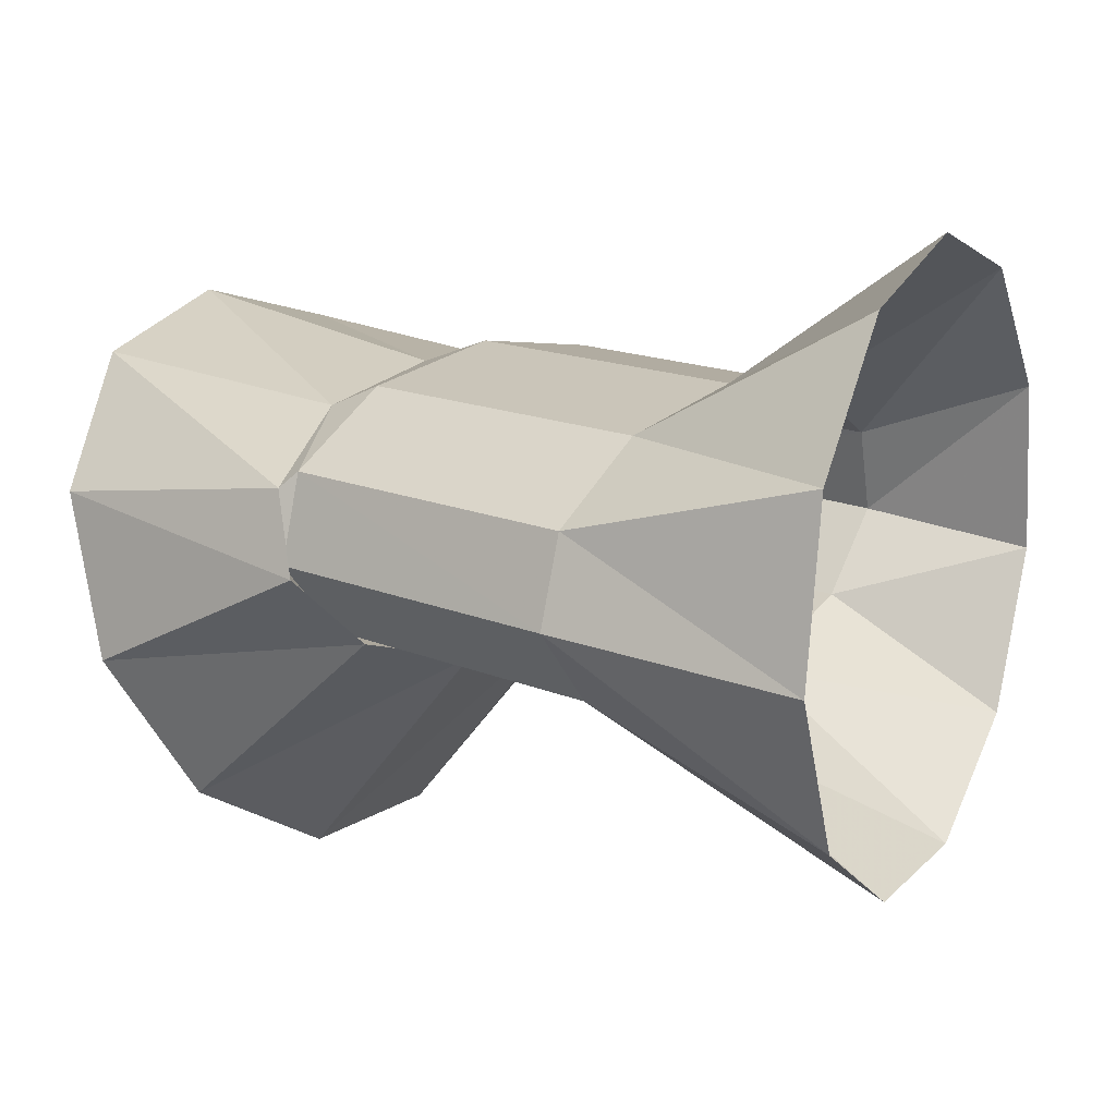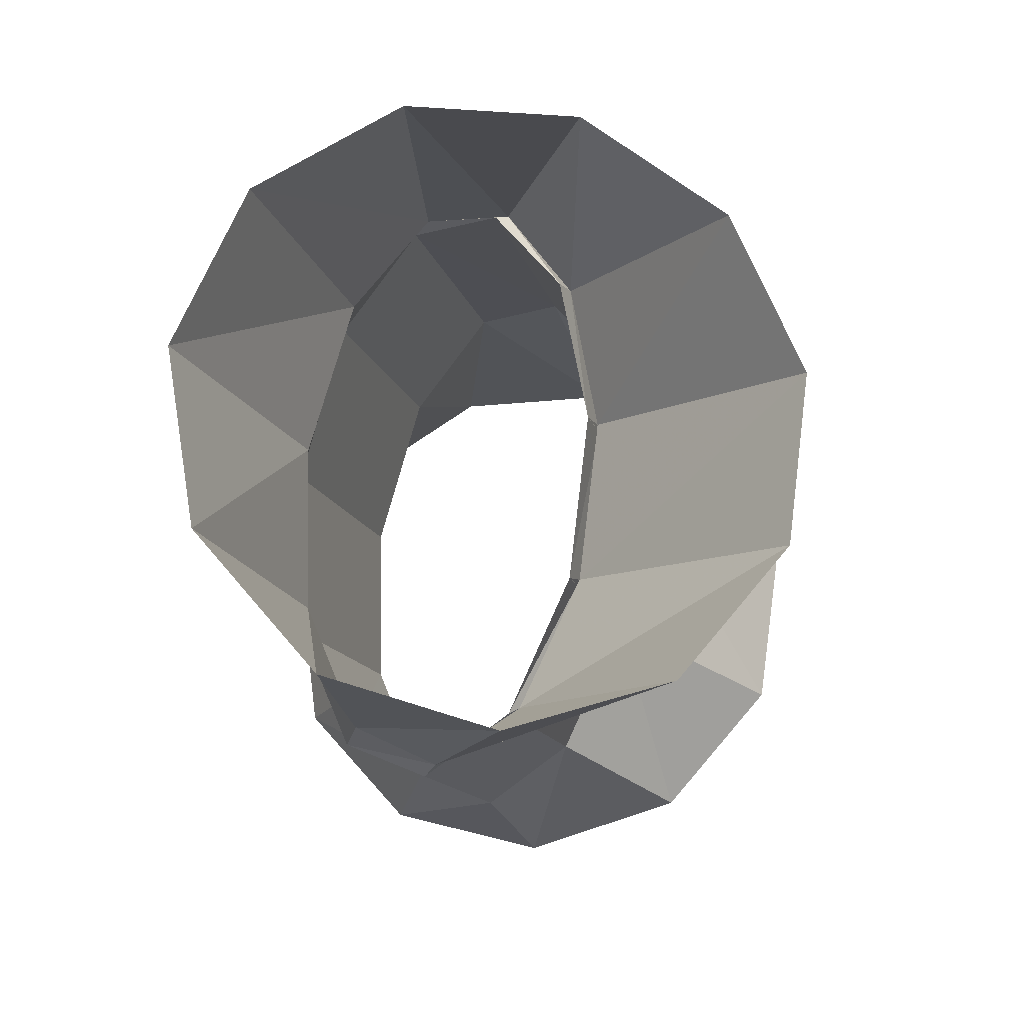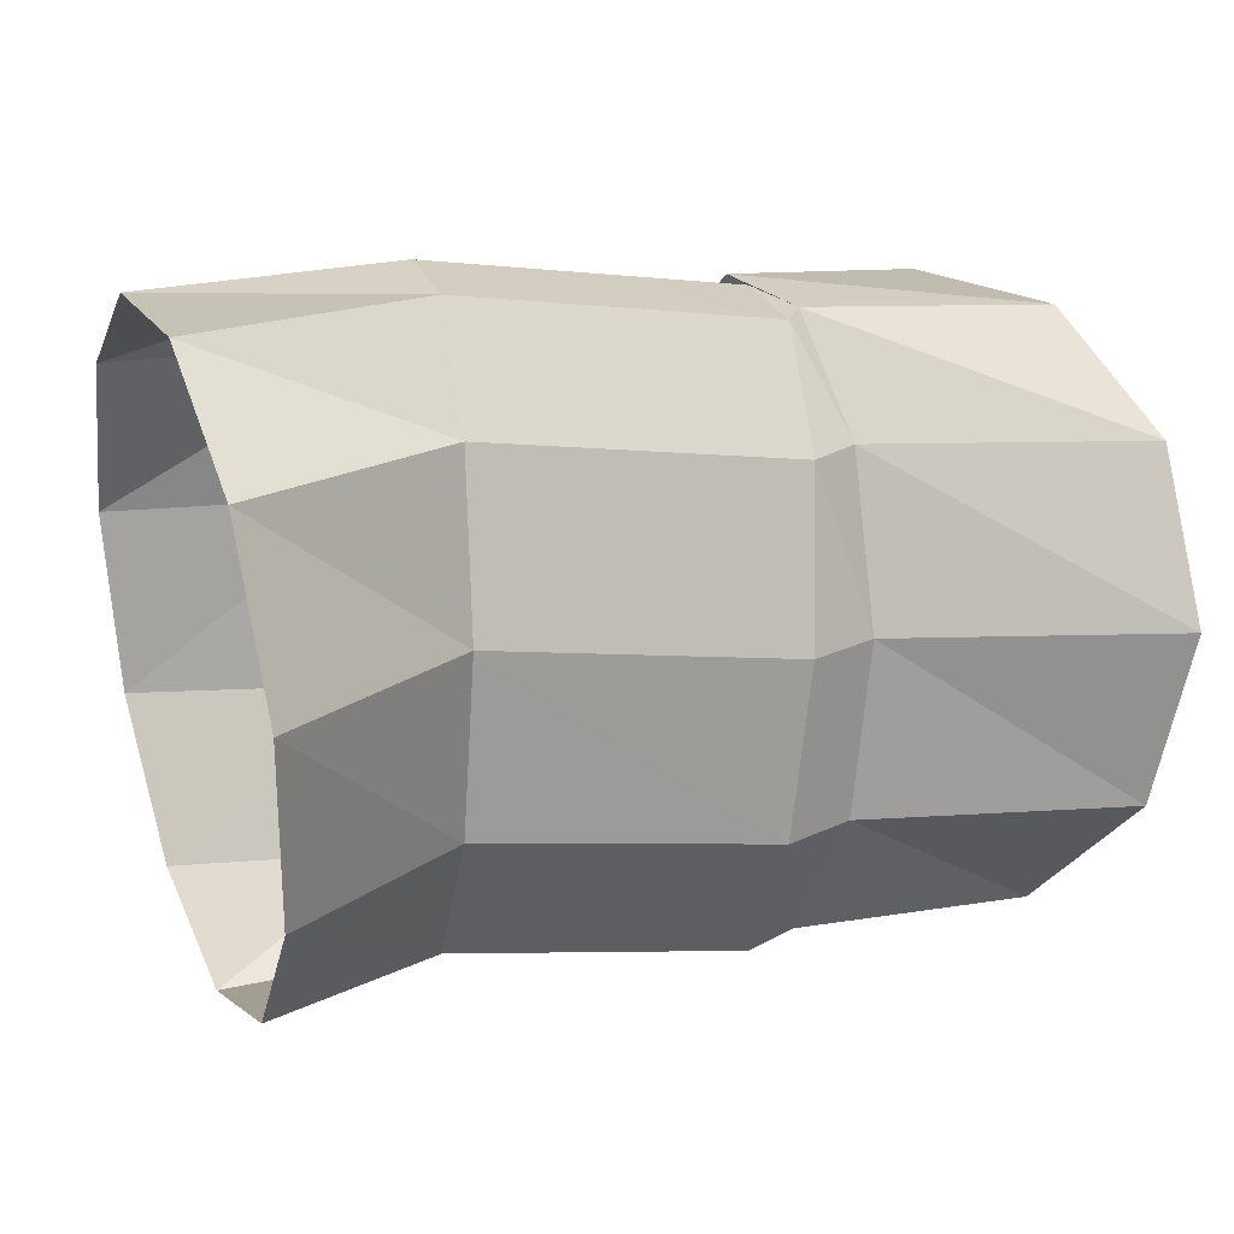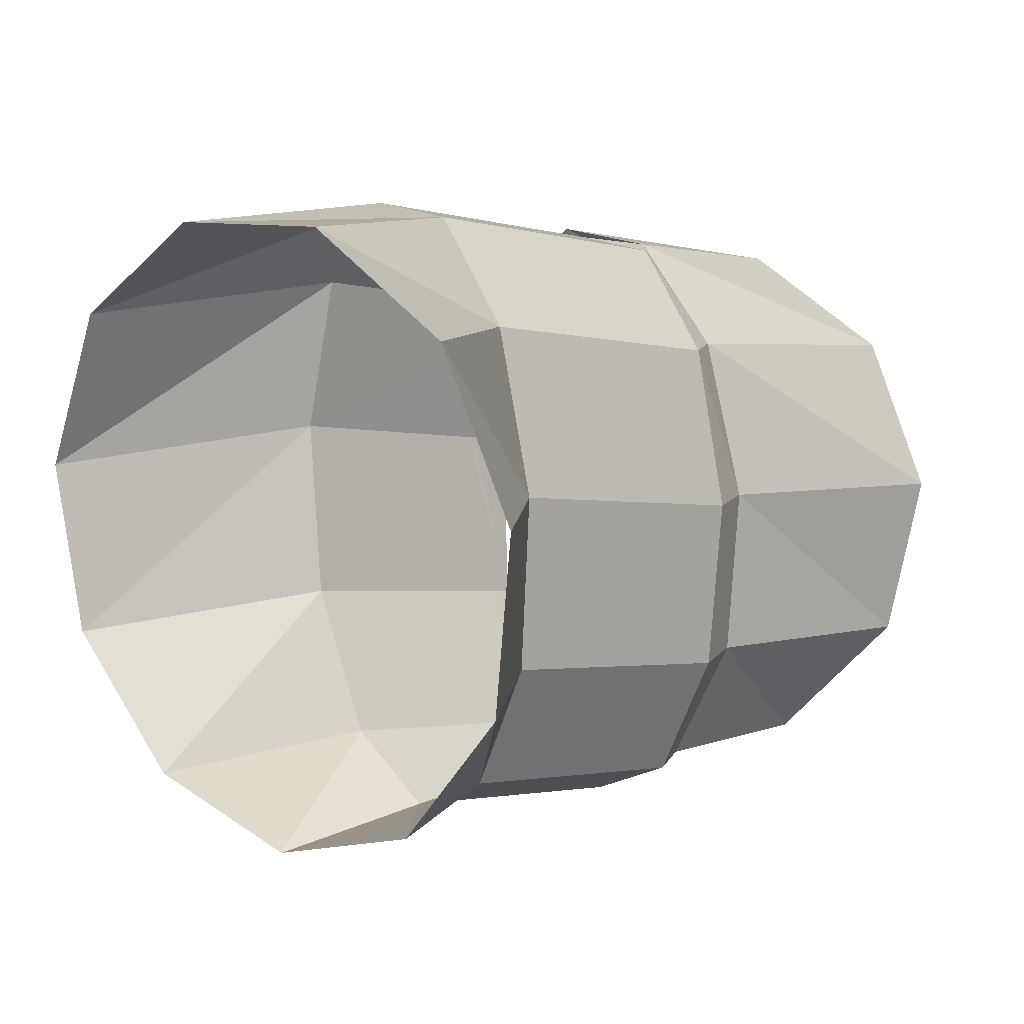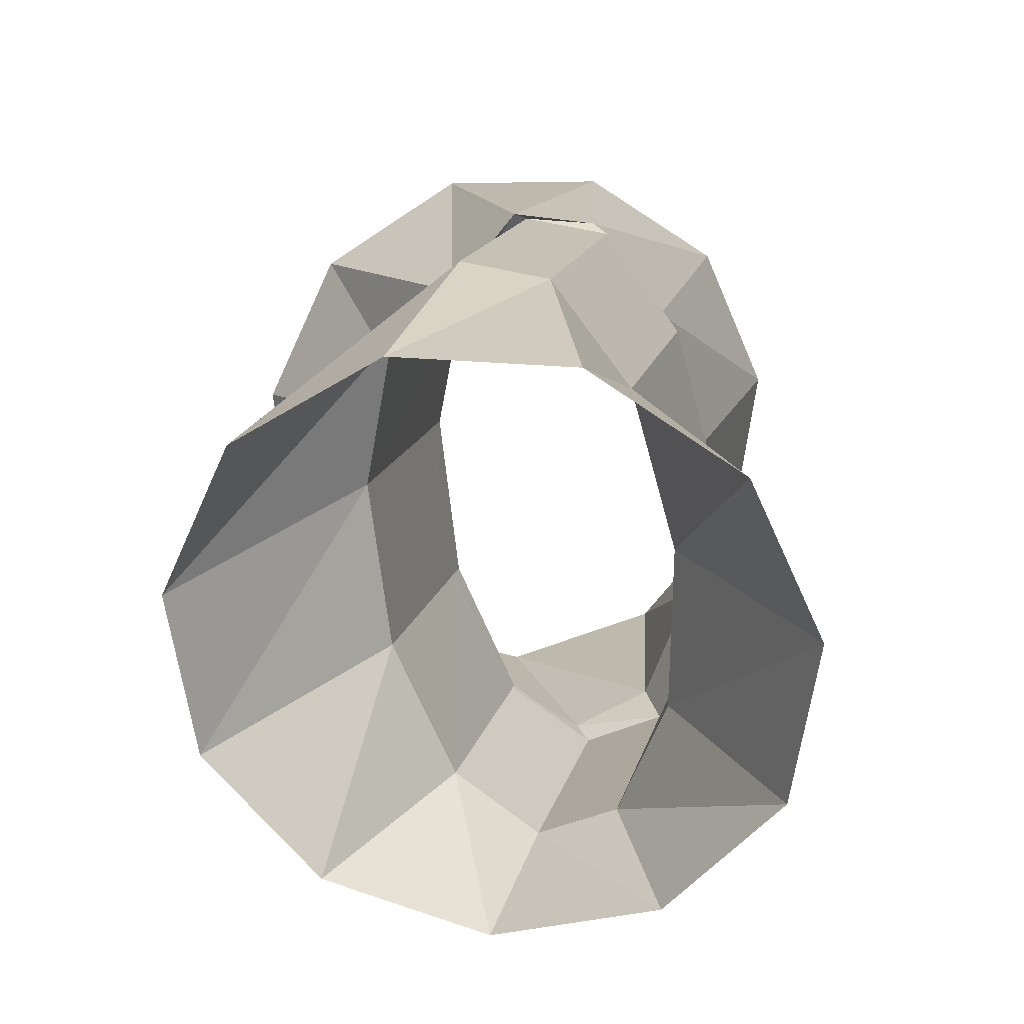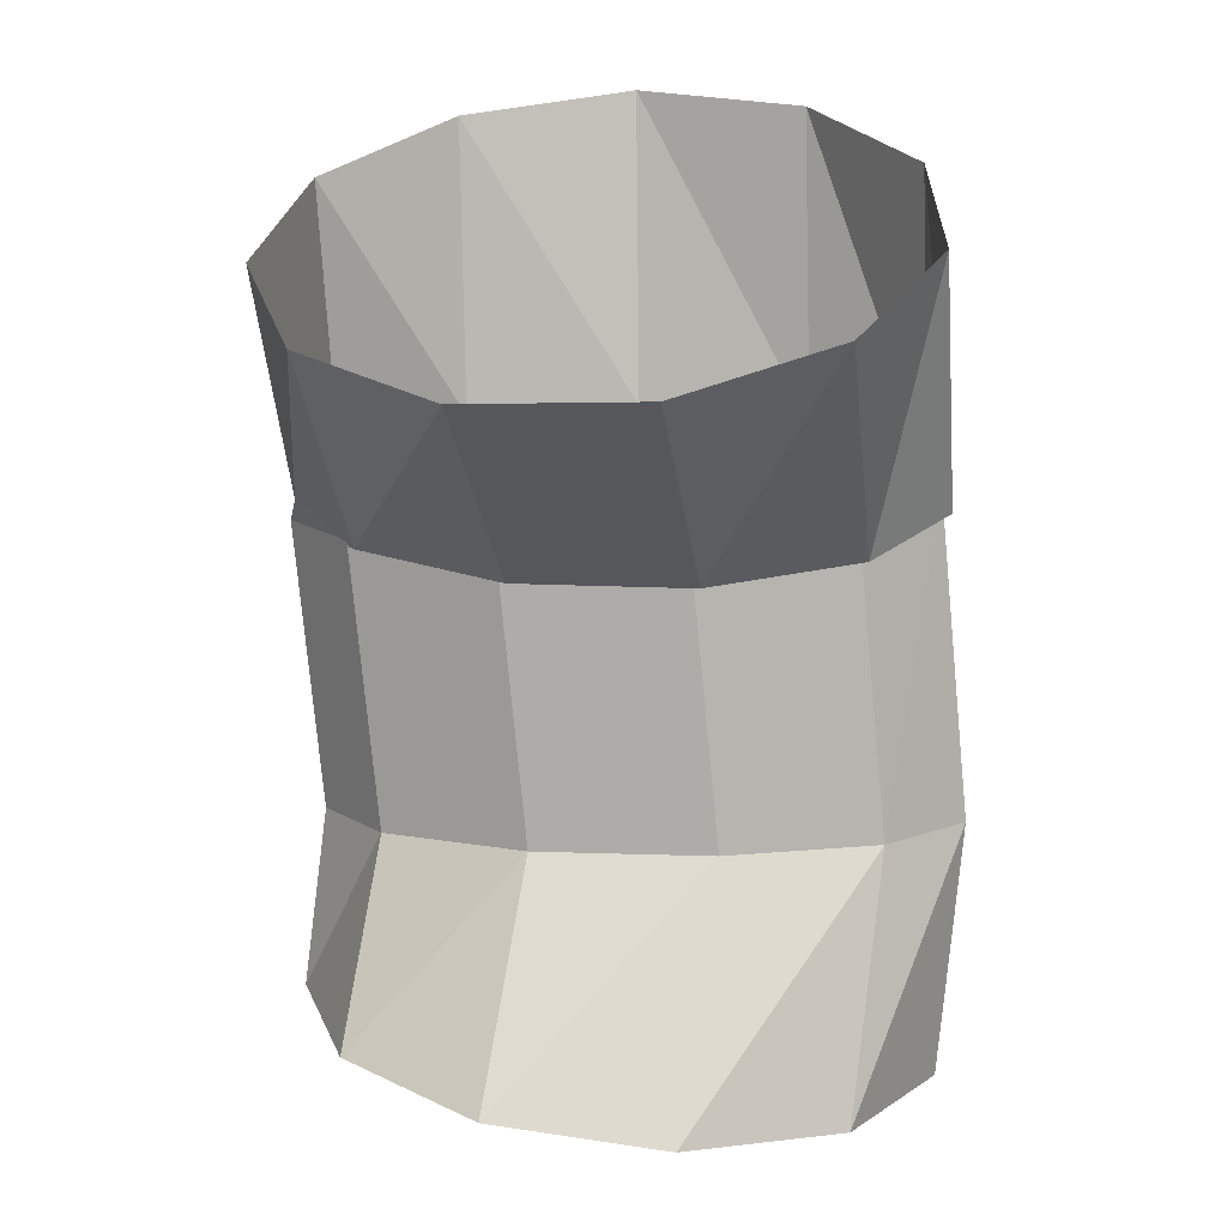
<metadata>
{"format":"obj","ext":"obj","renderer":"f3d","projection":"perspective","resolution":1024,"background":"white","views":[{"elev":4.2,"azim":30.0,"up":"+Y"},{"elev":-21.5,"azim":-85.0,"up":"+Z"},{"elev":19.0,"azim":152.9,"up":"+Z"},{"elev":9.3,"azim":125.3,"up":"+Z"},{"elev":23.3,"azim":94.2,"up":"+Z"},{"elev":-71.1,"azim":-92.7,"up":"+Y"}]}
</metadata>
<code>
g tube1
v 164.8 155.5 96.04
v 164.6 155.1 93.26
v 164.4 153.3 91.14
v 164.1 150.6 90.35
v 163.9 147.9 91.15
v 163.8 146.1 93.28
v 163.9 145.7 96.06
v 164.2 146.8 98.62
v 164.4 149.2 100.1
v 164.7 152 100.1
v 164.8 154.4 98.61
v 164.8 155.5 96.04
v 161.2 153.4 95.86
v 161.4 153.3 93.14
v 161.4 152.5 91.16
v 161.3 151.2 90.57
v 161.1 149.8 91.55
v 160.8 148.7 93.78
v 160.6 148.4 96.56
v 160.5 148.8 99.01
v 160.5 149.9 100.3
v 160.7 151.3 100.2
v 161 152.6 98.48
v 161.2 153.4 95.86
v 156.4 154.1 95.17
v 156.8 154 92.46
v 156.9 153.2 90.5
v 156.9 151.9 89.91
v 156.6 150.5 90.88
v 156.2 149.4 93.11
v 155.9 149 95.88
v 155.6 149.5 98.32
v 155.6 150.6 99.64
v 155.7 152 99.44
v 156.1 153.3 97.78
v 156.4 154.1 95.17
v 155.3 153.7 95.18
v 155.6 153.7 92.47
v 156 152.9 90.53
v 156.5 151.7 89.99
v 156.8 150.3 91.02
v 156.9 149.3 93.29
v 156.7 148.9 96.08
v 156.3 149.3 98.51
v 155.8 150.4 99.8
v 155.4 151.8 99.54
v 155.2 153 97.82
v 155.3 153.7 95.18
v 150.5 155 94.91
v 151 154.6 92.16
v 151.8 152.8 90.12
v 152.6 150.2 89.43
v 153.2 147.6 90.31
v 153.4 145.8 92.49
v 153.1 145.5 95.27
v 152.5 146.6 97.77
v 151.6 148.9 99.19
v 150.9 151.6 99.09
v 150.5 153.9 97.49
v 150.5 155 94.91
f 1 2 14
f 14 13 1
f 2 3 15
f 15 14 2
f 3 4 16
f 16 15 3
f 4 5 17
f 17 16 4
f 5 6 18
f 18 17 5
f 6 7 19
f 19 18 6
f 7 8 20
f 20 19 7
f 8 9 21
f 21 20 8
f 9 10 22
f 22 21 9
f 10 11 23
f 23 22 10
f 11 12 24
f 24 23 11
f 13 14 26
f 26 25 13
f 14 15 27
f 27 26 14
f 15 16 28
f 28 27 15
f 16 17 29
f 29 28 16
f 17 18 30
f 30 29 17
f 18 19 31
f 31 30 18
f 19 20 32
f 32 31 19
f 20 21 33
f 33 32 20
f 21 22 34
f 34 33 21
f 22 23 35
f 35 34 22
f 23 24 36
f 36 35 23
f 25 26 38
f 38 37 25
f 26 27 39
f 39 38 26
f 27 28 40
f 40 39 27
f 28 29 41
f 41 40 28
f 29 30 42
f 42 41 29
f 30 31 43
f 43 42 30
f 31 32 44
f 44 43 31
f 32 33 45
f 45 44 32
f 33 34 46
f 46 45 33
f 34 35 47
f 47 46 34
f 35 36 48
f 48 47 35
f 37 38 50
f 50 49 37
f 38 39 51
f 51 50 38
f 39 40 52
f 52 51 39
f 40 41 53
f 53 52 40
f 41 42 54
f 54 53 41
f 42 43 55
f 55 54 42
f 43 44 56
f 56 55 43
f 44 45 57
f 57 56 44
f 45 46 58
f 58 57 45
f 46 47 59
f 59 58 46
f 47 48 60
f 60 59 47
g

</code>
